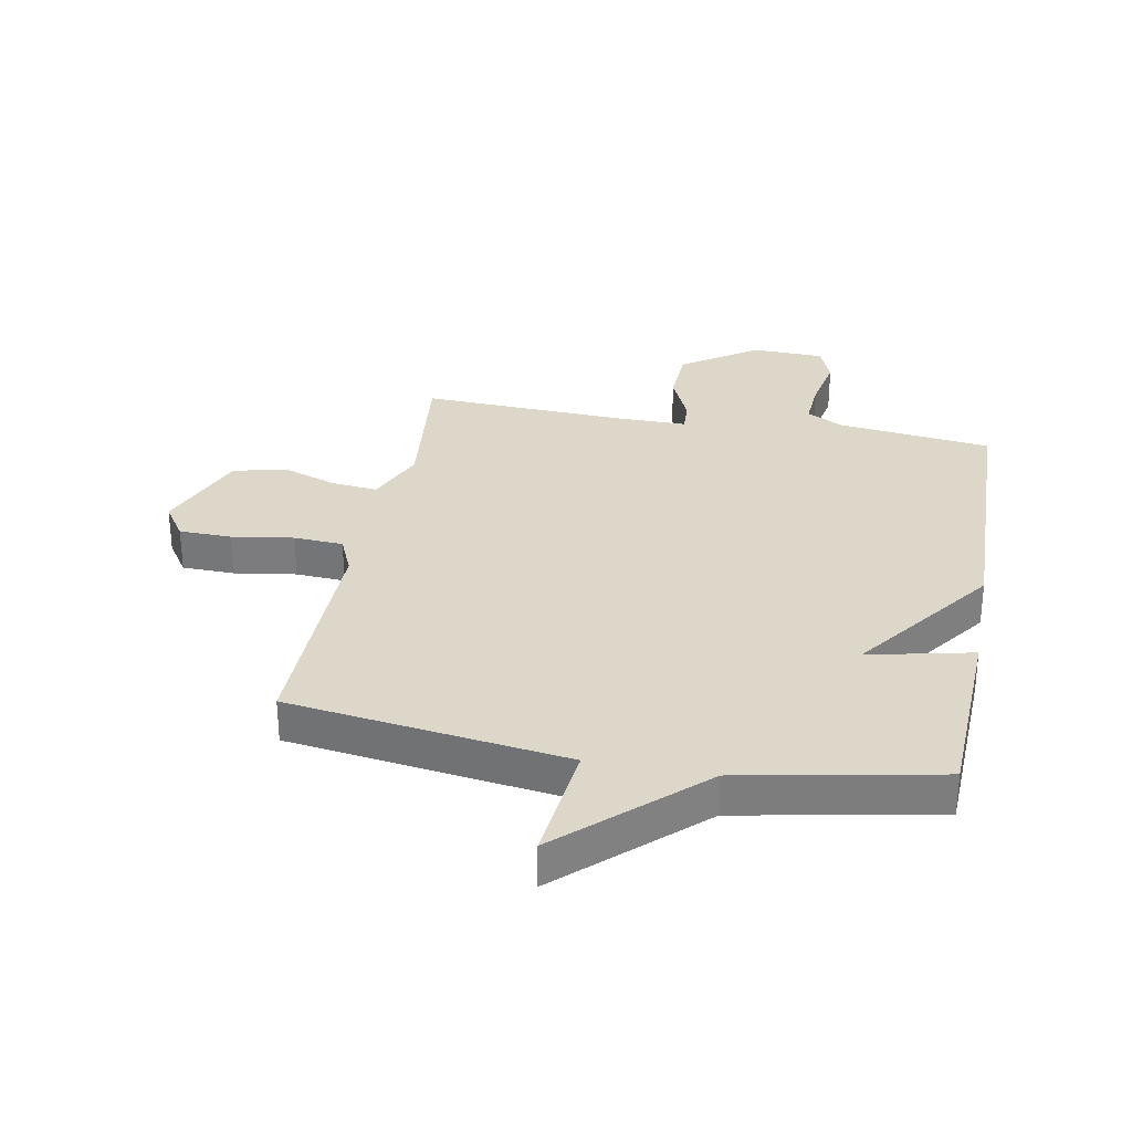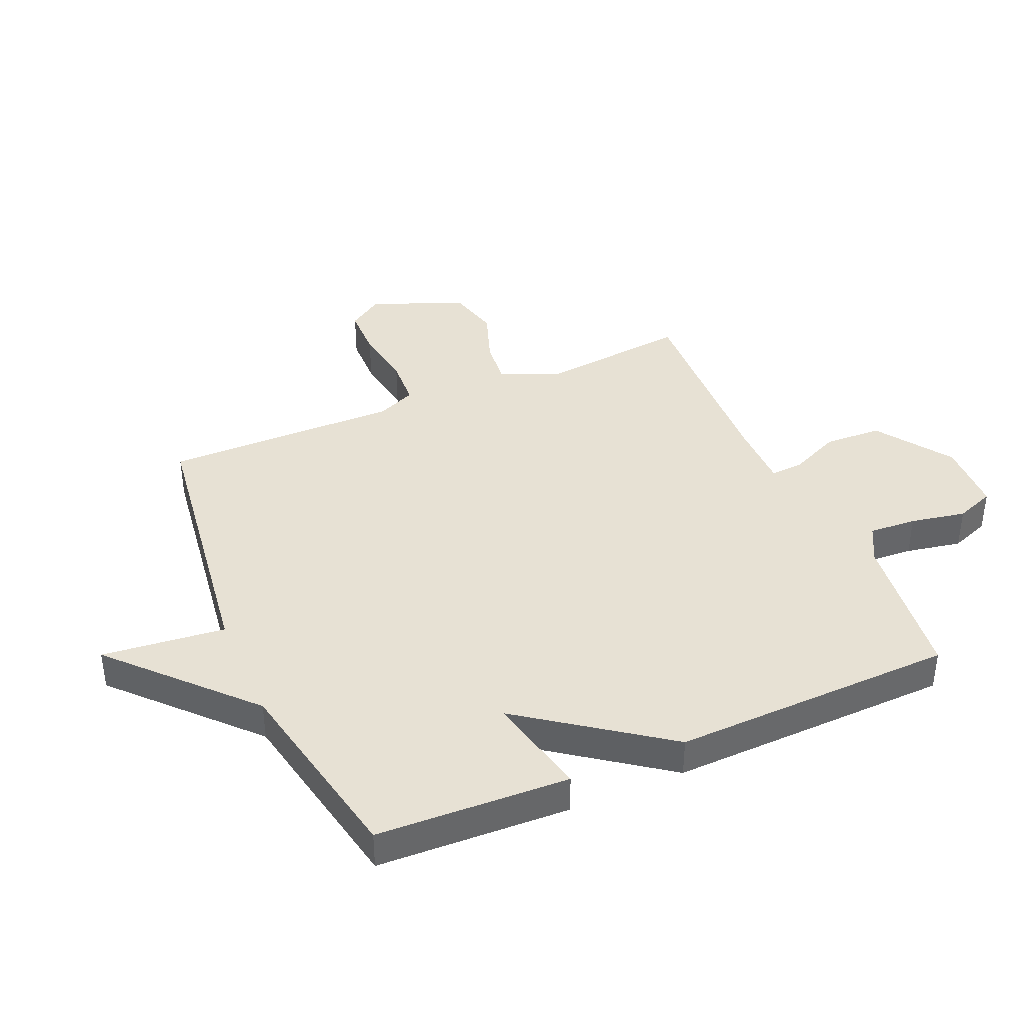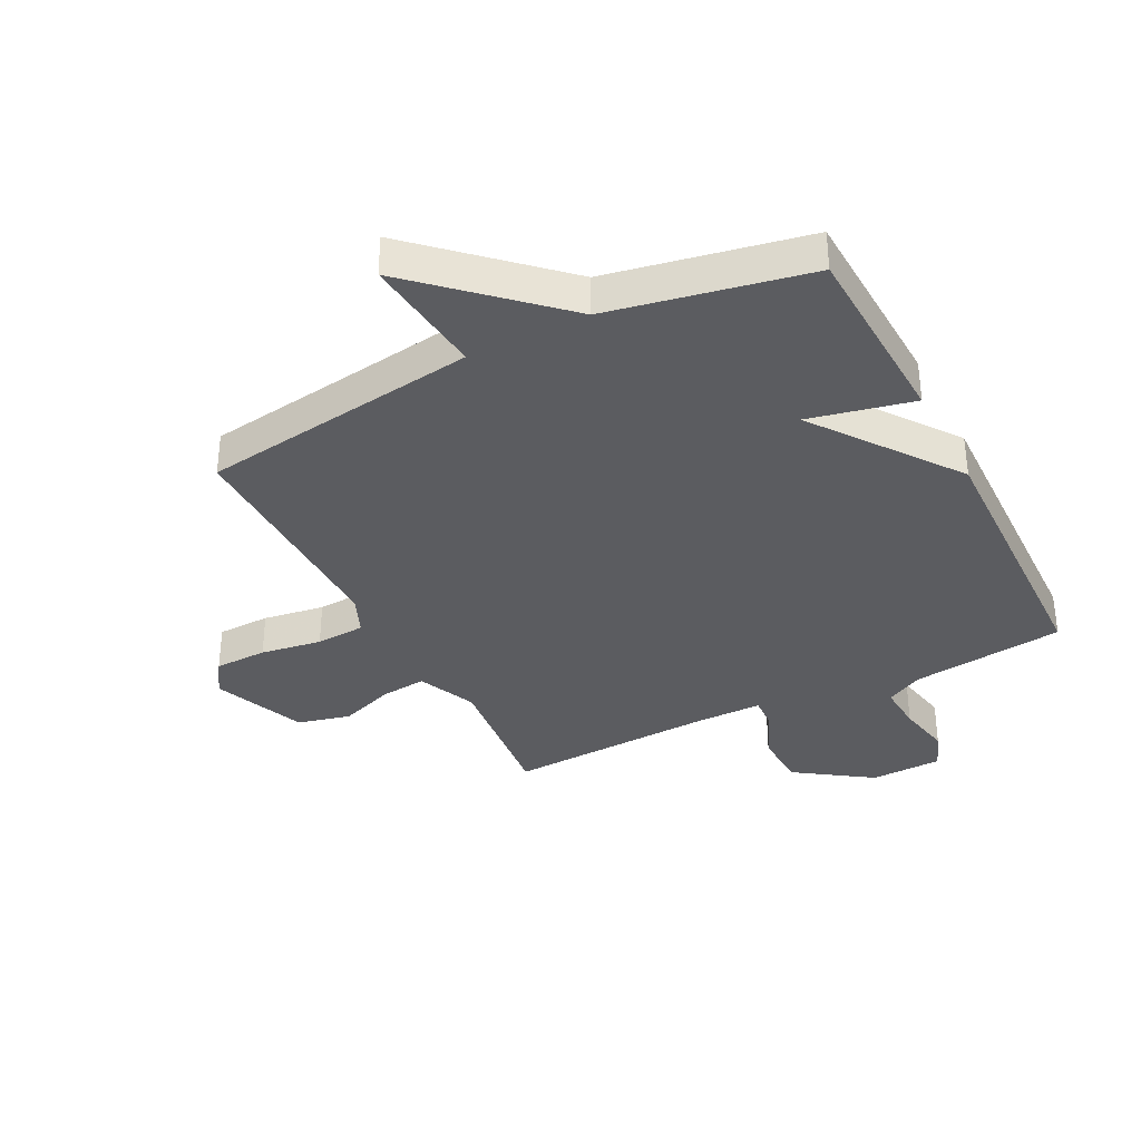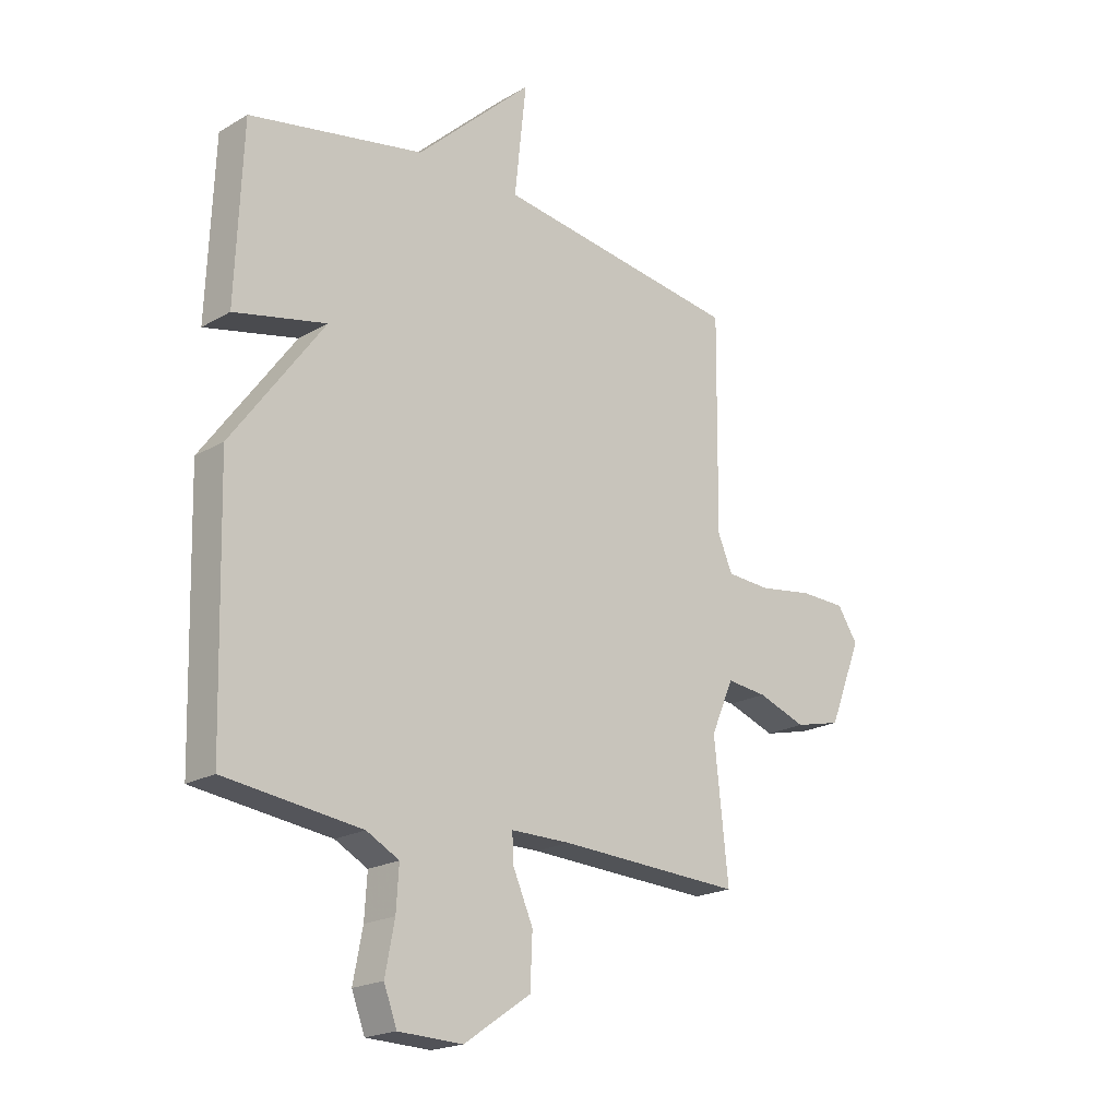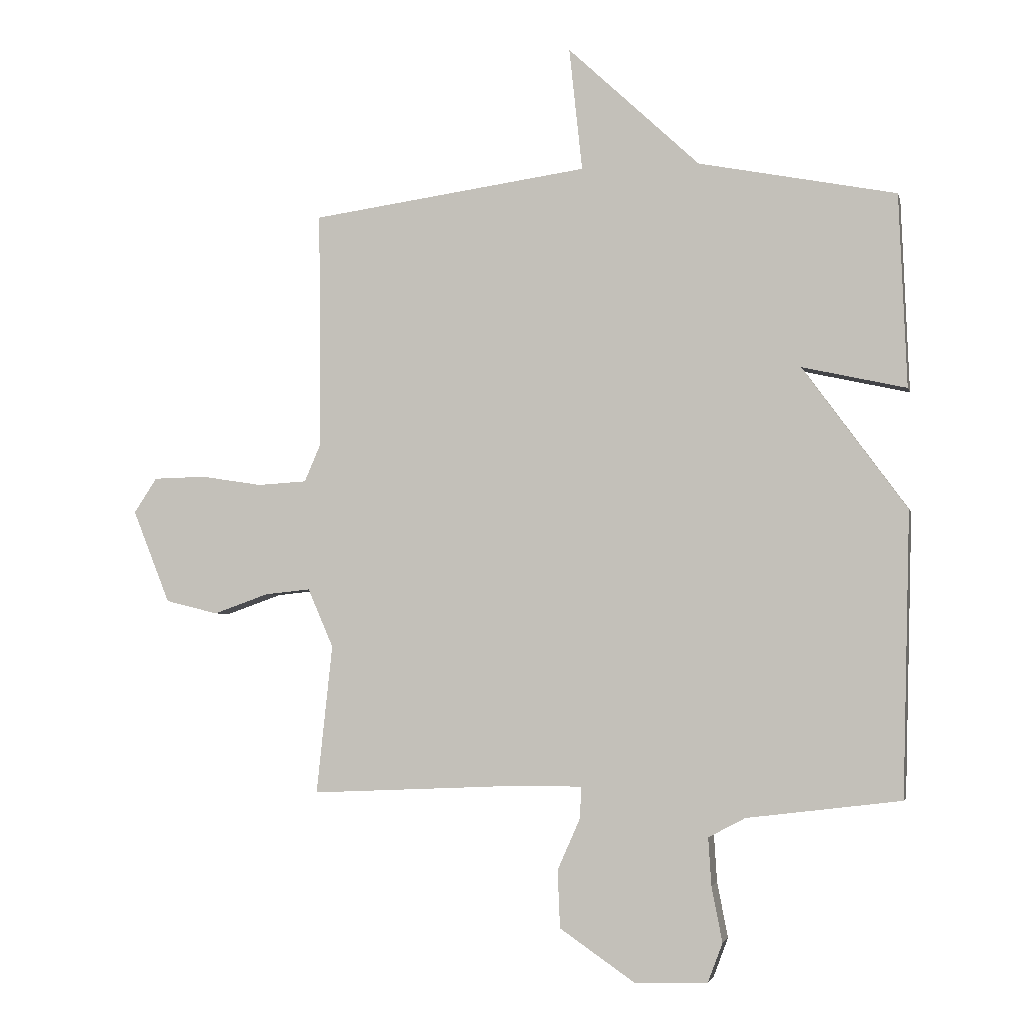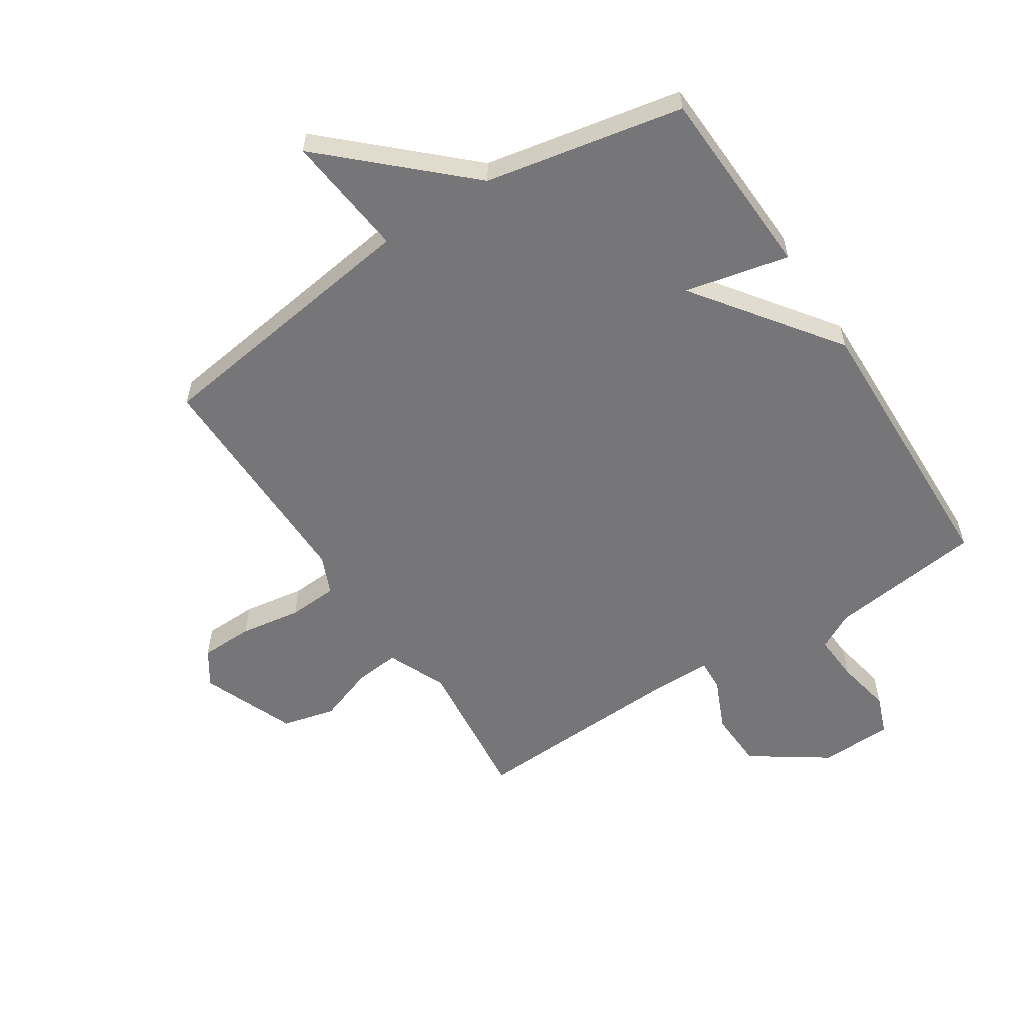
<metadata>
{"format":"obj","ext":"obj","renderer":"f3d","projection":"perspective","resolution":1024,"background":"white","views":[{"elev":30.9,"azim":10.6,"up":"+Y"},{"elev":39.5,"azim":66.5,"up":"+Y"},{"elev":-35.2,"azim":27.1,"up":"+Y"},{"elev":-20.2,"azim":136.6,"up":"+Z"},{"elev":-3.3,"azim":12.7,"up":"+Z"},{"elev":-56.9,"azim":33.0,"up":"+Y"}]}
</metadata>
<code>
v -0.5 0.07 0.5
v -0.032 0.07 0.565
v -0.054 0.07 0.772
v 0.168 0.07 0.565
v 0.5 0.07 0.5
v 0.513 0.07 0.176
v 0.338 0.07 0.215
v 0.513 0.07 -0.024
v 0.5 0.07 -0.5
v 0.241 0.07 -0.532
v 0.179 0.07 -0.565
v 0.184 0.07 -0.645
v 0.202 0.07 -0.738
v 0.177 0.07 -0.804
v 0.055 0.07 -0.808
v -0.072 0.07 -0.721
v -0.076 0.07 -0.624
v -0.038 0.07 -0.538
v -0.035 0.07 -0.484
v -0.149 0.07 -0.484
v -0.5 0.07 -0.5
v -0.473 0.07 -0.249
v -0.516 0.07 -0.15
v -0.593 0.07 -0.158
v -0.686 0.07 -0.191
v -0.775 0.07 -0.169
v -0.838 0.07 -0.012
v -0.799 0.07 0.047
v -0.71 0.07 0.049
v -0.607 0.07 0.033
v -0.524 0.07 0.038
v -0.496 0.07 0.103
v -0.5 0 0.5
v -0.032 0 0.565
v -0.054 0 0.772
v 0.168 0 0.565
v 0.5 0 0.5
v 0.513 0 0.176
v 0.338 0 0.215
v 0.513 0 -0.024
v 0.5 0 -0.5
v 0.241 0 -0.532
v 0.179 0 -0.565
v 0.184 0 -0.645
v 0.202 0 -0.738
v 0.177 0 -0.804
v 0.055 0 -0.808
v -0.072 0 -0.721
v -0.076 0 -0.624
v -0.038 0 -0.538
v -0.035 0 -0.484
v -0.149 0 -0.484
v -0.5 0 -0.5
v -0.473 0 -0.249
v -0.516 0 -0.15
v -0.593 0 -0.158
v -0.686 0 -0.191
v -0.775 0 -0.169
v -0.838 0 -0.012
v -0.799 0 0.047
v -0.71 0 0.049
v -0.607 0 0.033
v -0.524 0 0.038
v -0.496 0 0.103
f 28 29 30
f 27 28 30
f 26 27 30
f 25 26 30
f 24 25 30
f 23 24 30 31
f 22 23 31 32
f 20 21 22
f 32 1 2
f 22 32 2
f 20 22 2
f 19 20 2
f 16 17 18
f 15 16 18
f 14 15 18
f 13 14 18
f 12 13 18
f 11 12 18 19
f 7 8 9 10
f 11 19 2
f 10 11 2
f 7 10 2
f 6 7 2
f 5 6 2
f 4 5 2
f 2 3 4
f 62 61 60
f 62 60 59
f 62 59 58
f 62 58 57
f 62 57 56
f 63 62 56 55
f 64 63 55 54
f 54 53 52
f 34 33 64
f 34 64 54
f 34 54 52
f 34 52 51
f 50 49 48
f 50 48 47
f 50 47 46
f 50 46 45
f 50 45 44
f 51 50 44 43
f 42 41 40 39
f 34 51 43
f 34 43 42
f 34 42 39
f 34 39 38
f 34 38 37
f 34 37 36
f 36 35 34
f 1 33 34 2
f 2 34 35 3
f 3 35 36 4
f 4 36 37 5
f 5 37 38 6
f 6 38 39 7
f 7 39 40 8
f 8 40 41 9
f 9 41 42 10
f 10 42 43 11
f 11 43 44 12
f 12 44 45 13
f 13 45 46 14
f 14 46 47 15
f 15 47 48 16
f 16 48 49 17
f 17 49 50 18
f 18 50 51 19
f 19 51 52 20
f 20 52 53 21
f 21 53 54 22
f 22 54 55 23
f 23 55 56 24
f 24 56 57 25
f 25 57 58 26
f 26 58 59 27
f 27 59 60 28
f 28 60 61 29
f 29 61 62 30
f 30 62 63 31
f 31 63 64 32
f 32 64 33 1

</code>
